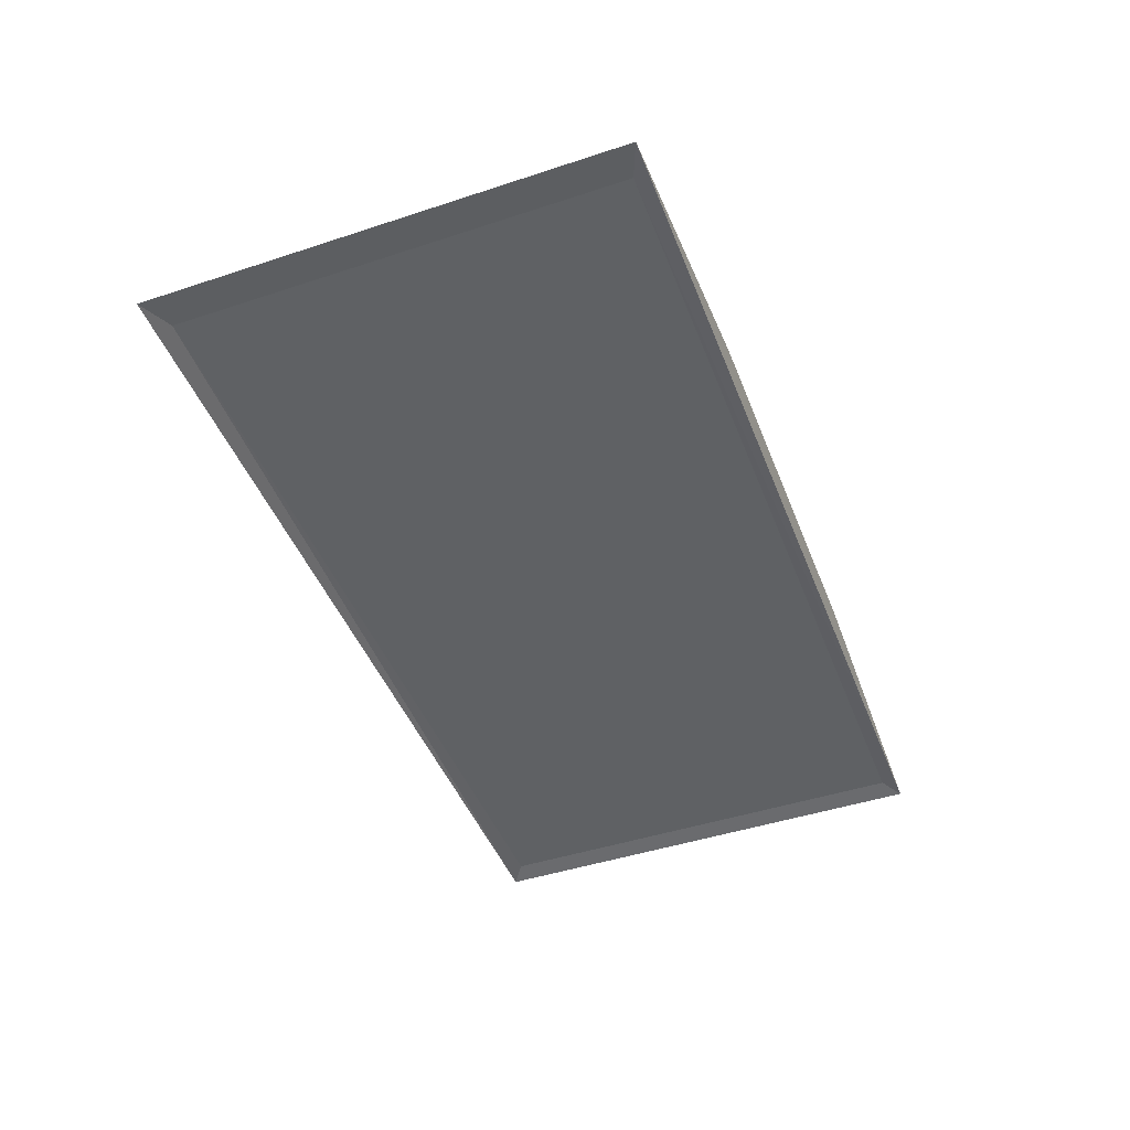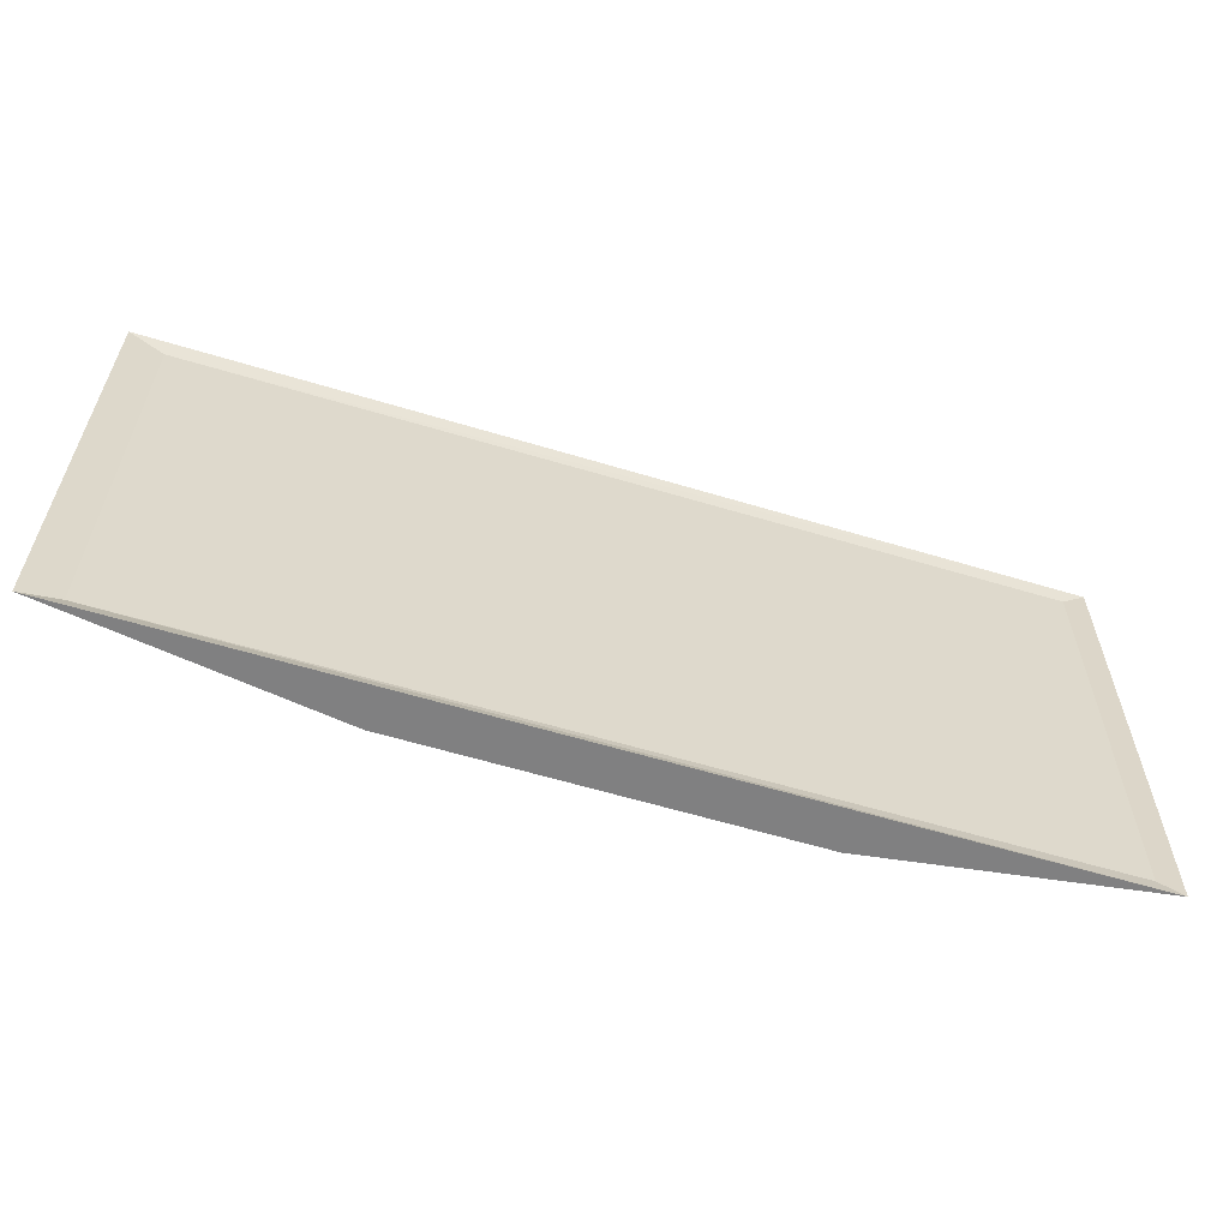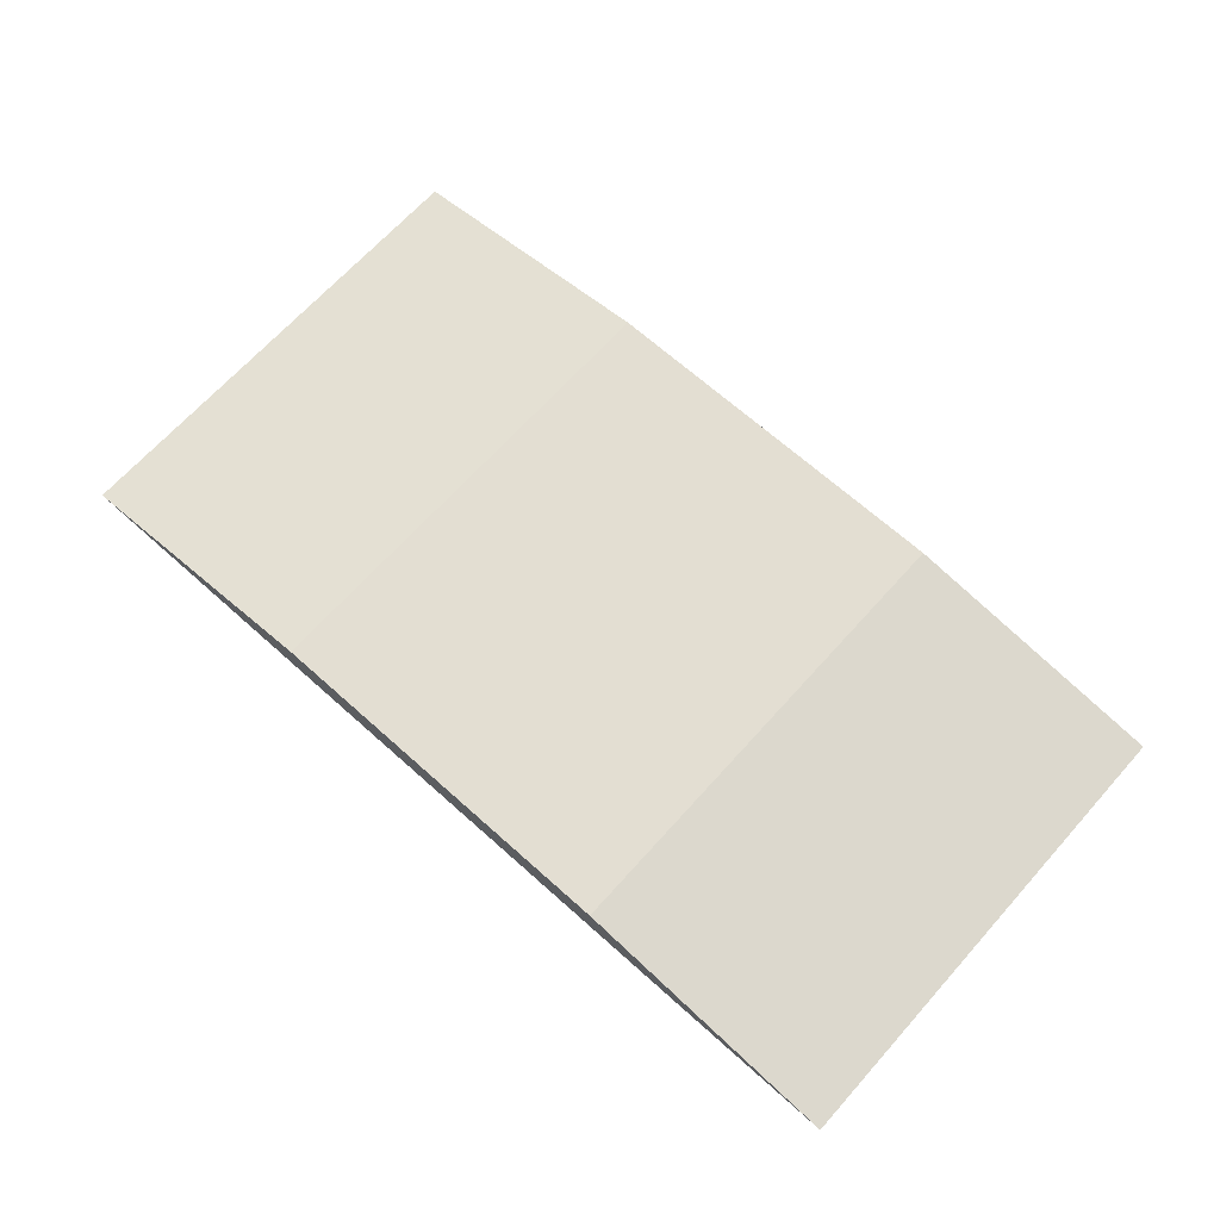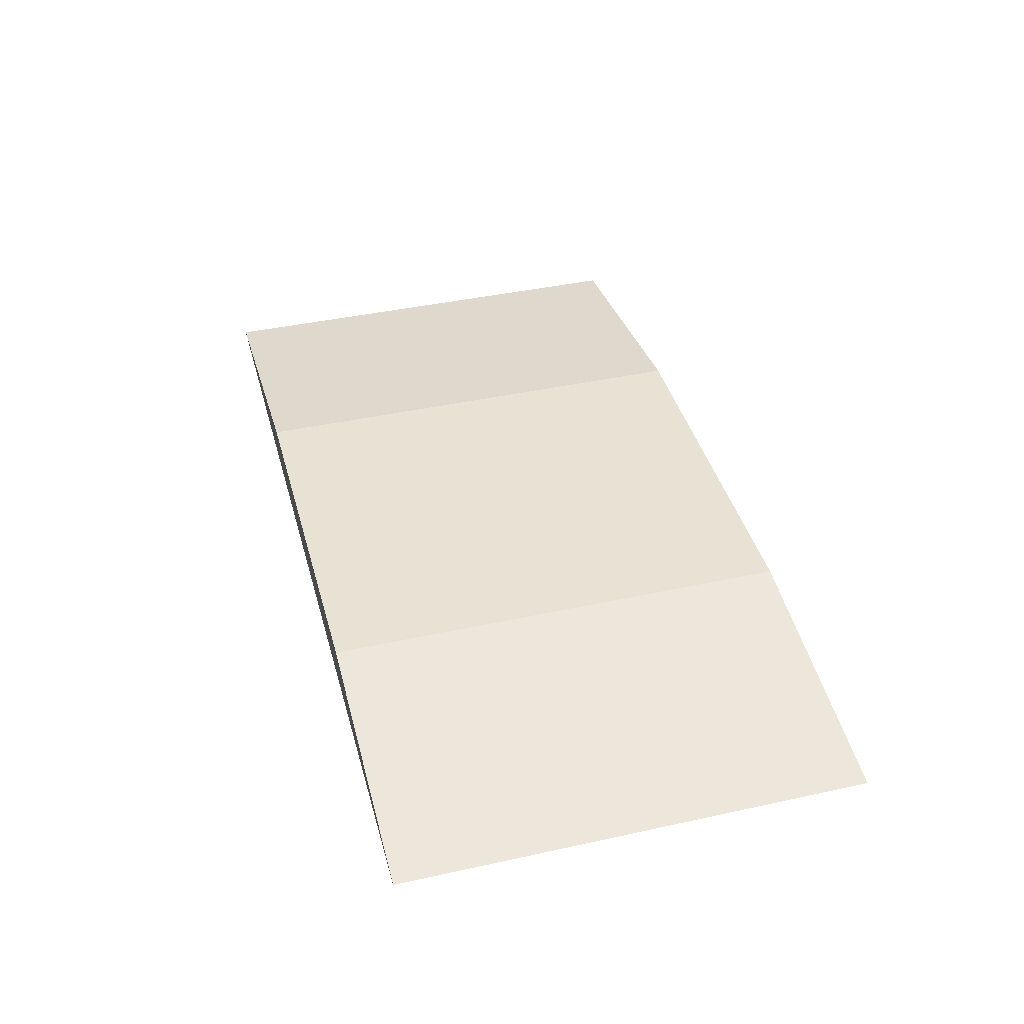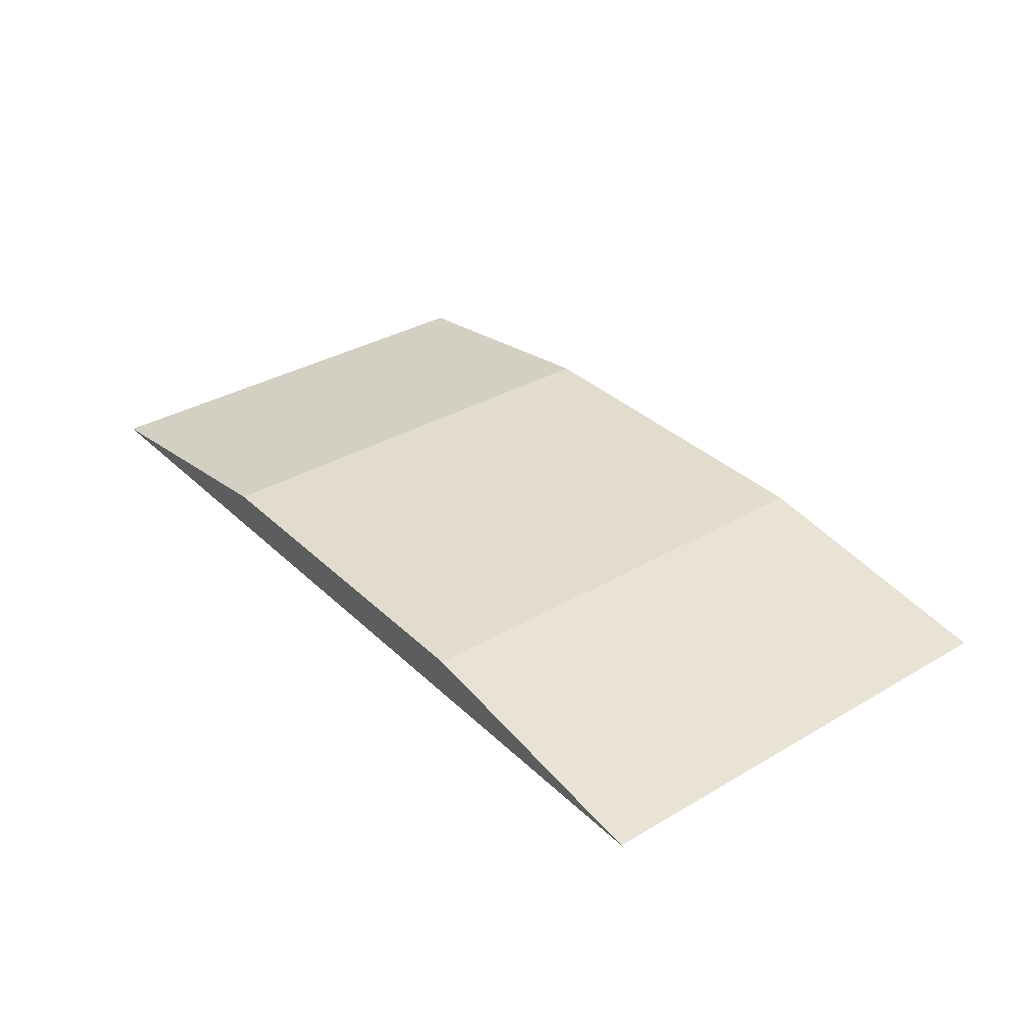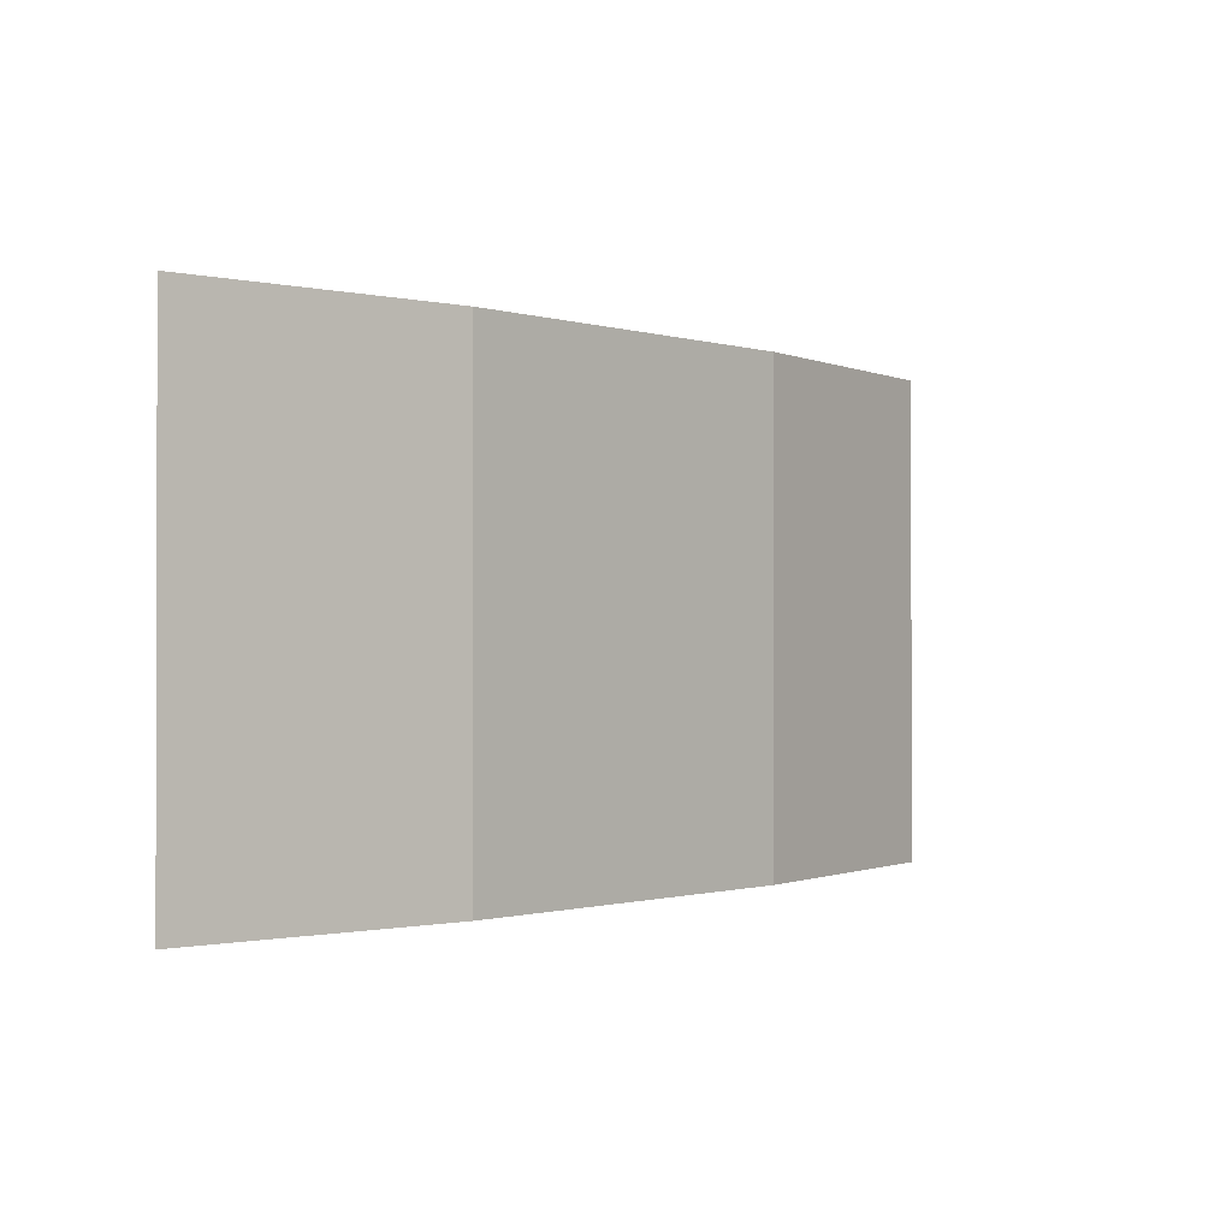
<metadata>
{"format":"obj","ext":"obj","renderer":"f3d","projection":"perspective","resolution":1024,"background":"white","views":[{"elev":-45.8,"azim":110.7,"up":"+Z"},{"elev":-60.2,"azim":162.8,"up":"+Y"},{"elev":67.6,"azim":-138.1,"up":"+Z"},{"elev":40.8,"azim":75.0,"up":"+Z"},{"elev":34.1,"azim":-128.3,"up":"+Z"},{"elev":-0.8,"azim":-48.3,"up":"+Y"}]}
</metadata>
<code>
o Television
v -0.5841 1.48 1.637
v -0.5841 2.949 1.637
v -1.424 1.48 1.513
v -1.424 2.949 1.513
v 0.5841 1.48 1.637
v 0.5841 2.949 1.637
v 1.424 1.48 1.513
v 1.424 2.949 1.513
v -1.355 2.902 1.524
v -1.355 1.528 1.524
v 1.312 1.527 1.53
v 1.312 2.903 1.53
f 2 3 1
f 4 12 9
f 8 5 7
f 6 1 5
f 7 1 3
f 4 6 8
f 4 10 3
f 8 11 12
f 3 11 7
f 2 4 3
f 4 8 12
f 8 6 5
f 6 2 1
f 7 5 1
f 4 2 6
f 4 9 10
f 8 7 11
f 3 10 11
f 10 12 11
f 10 9 12

</code>
